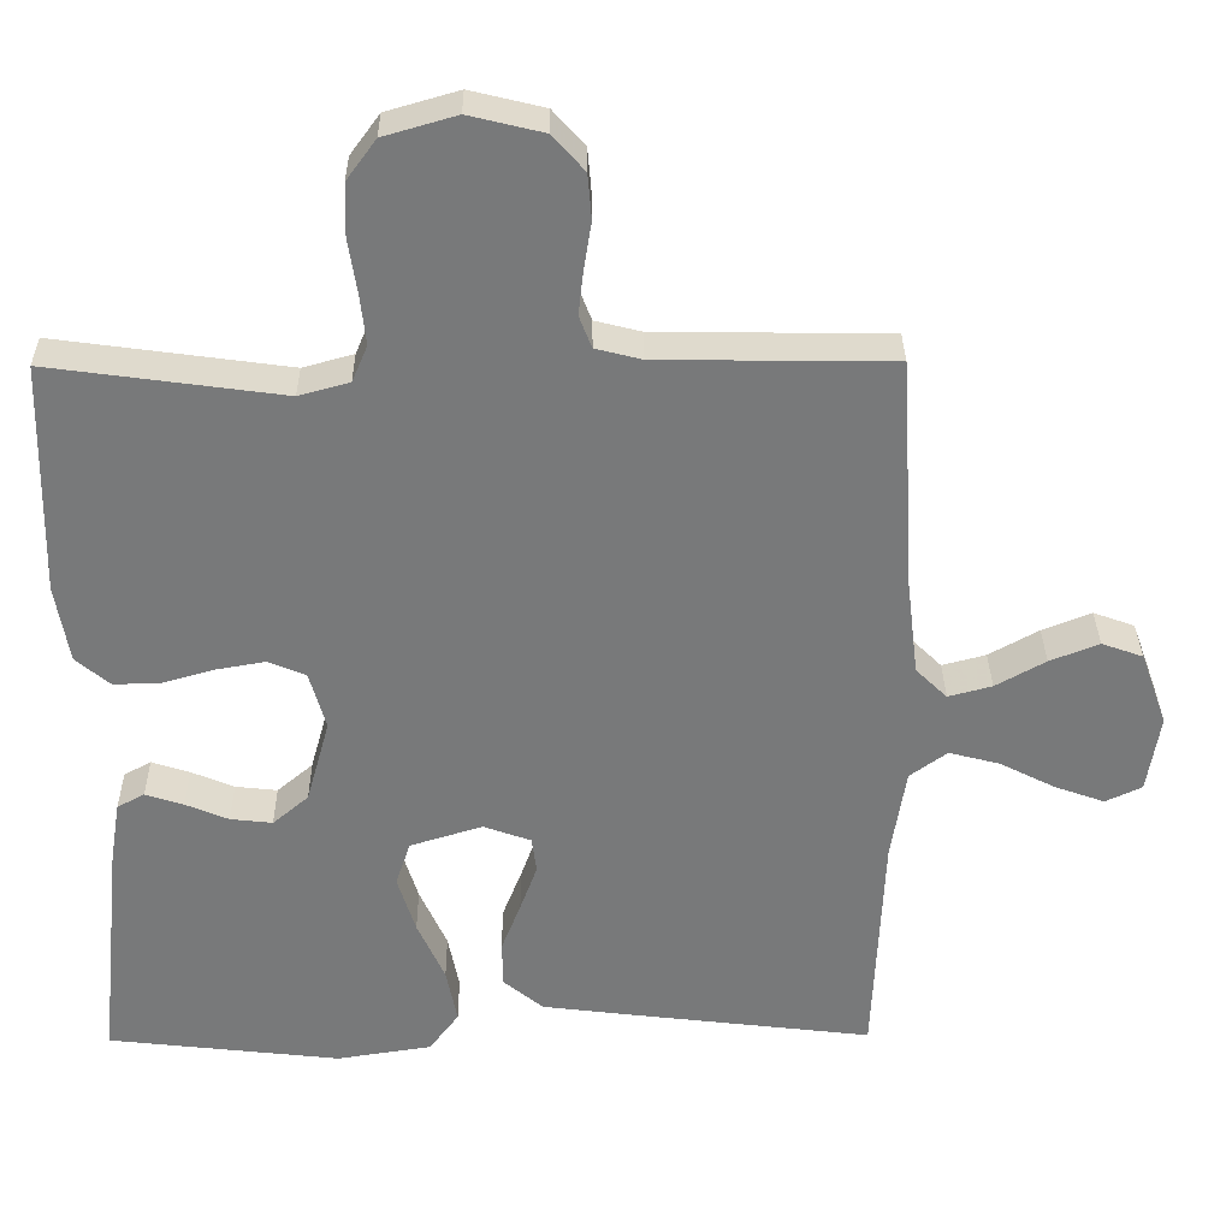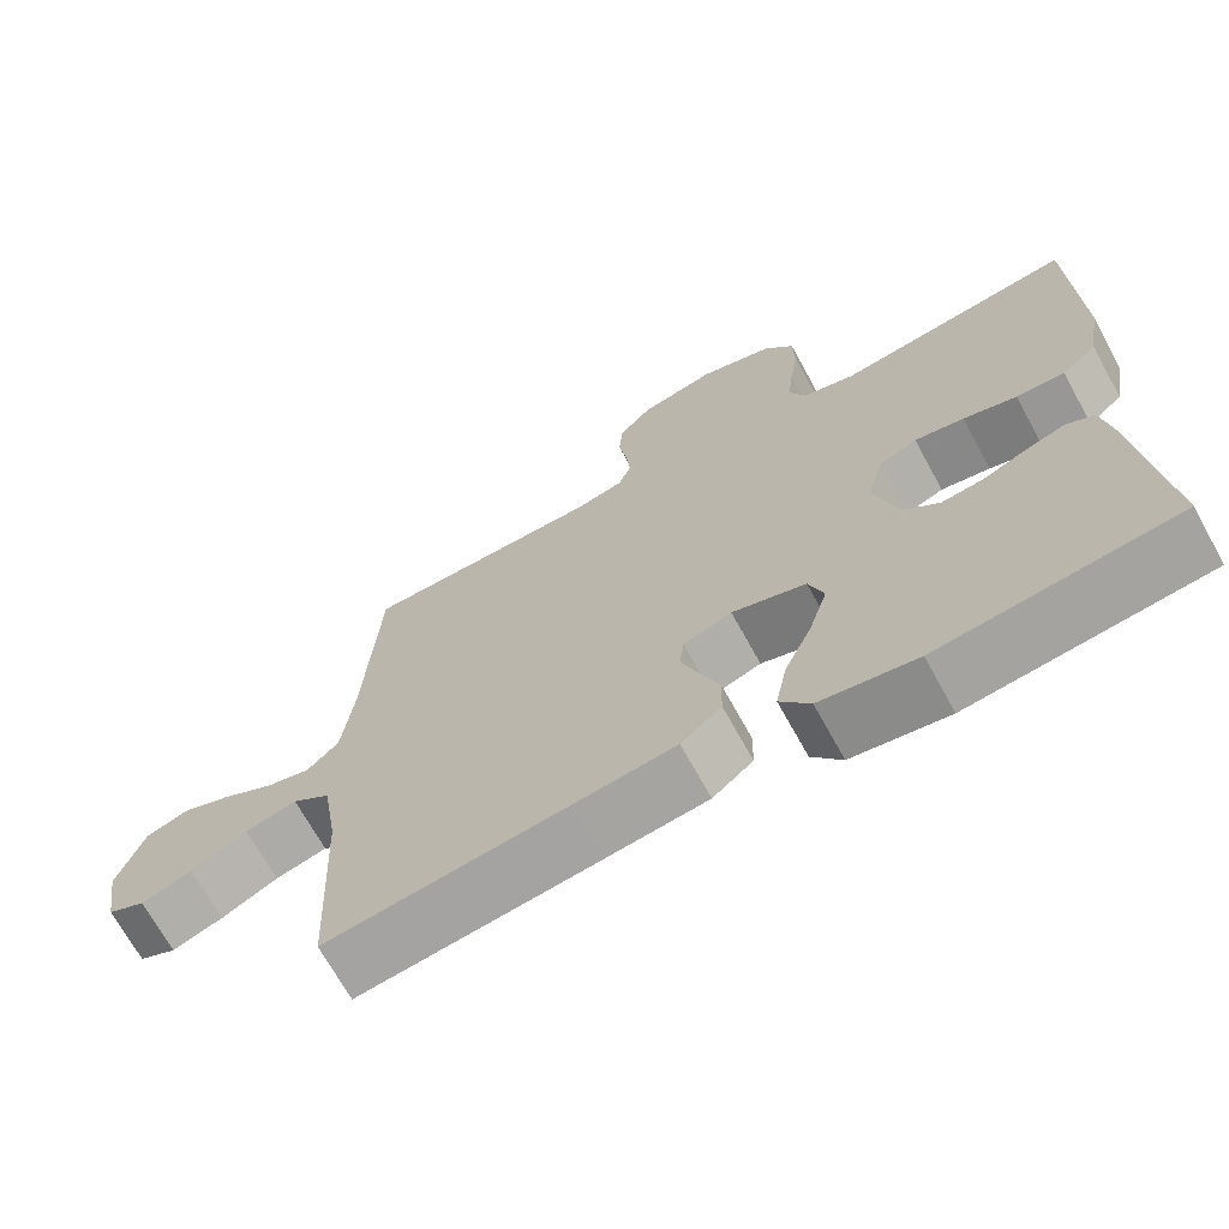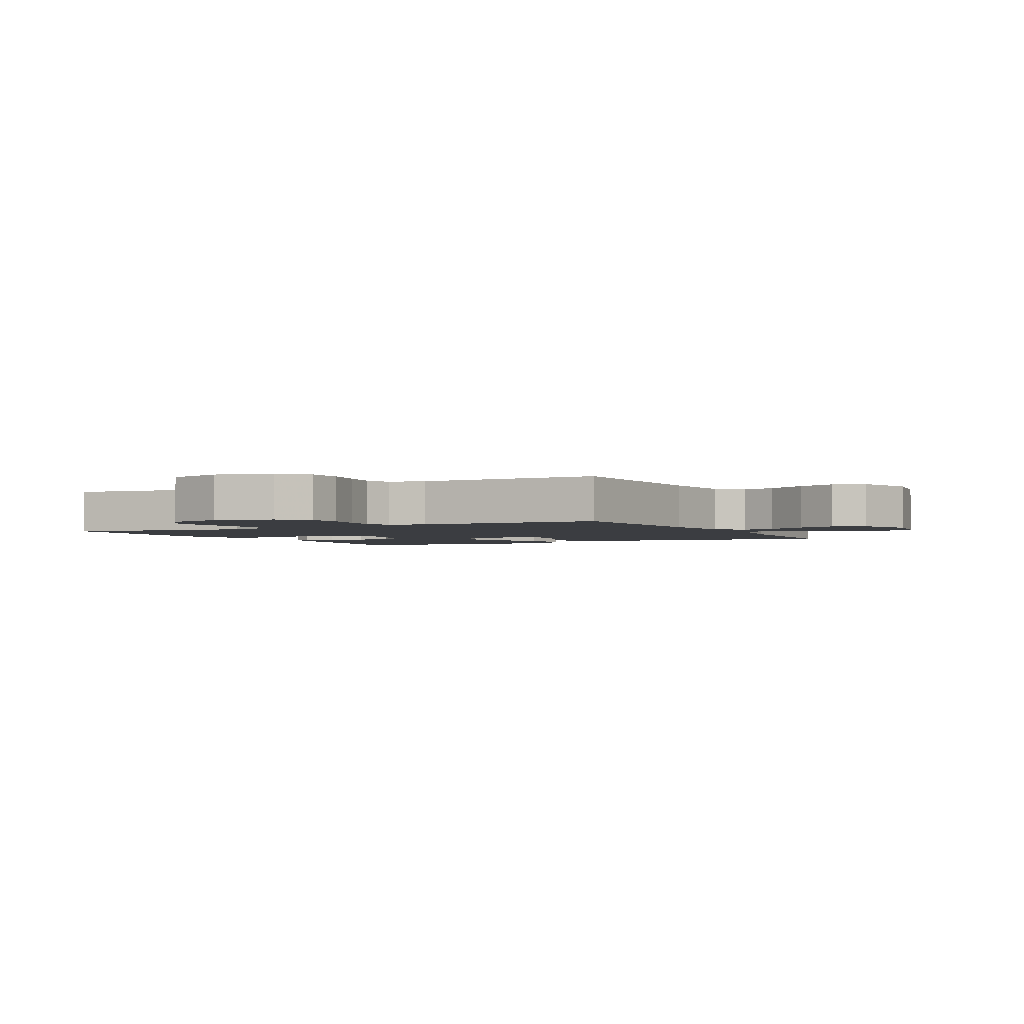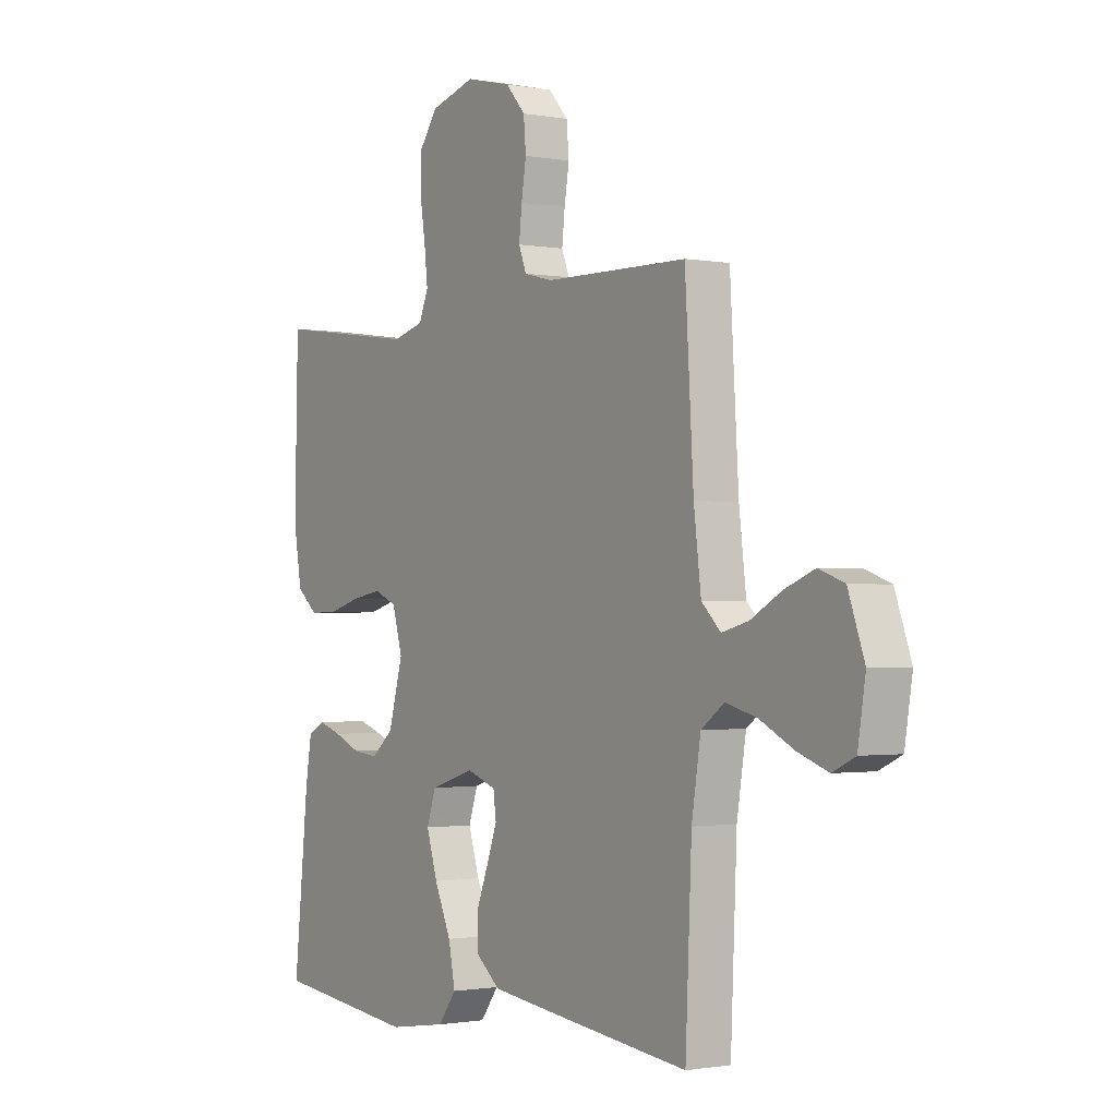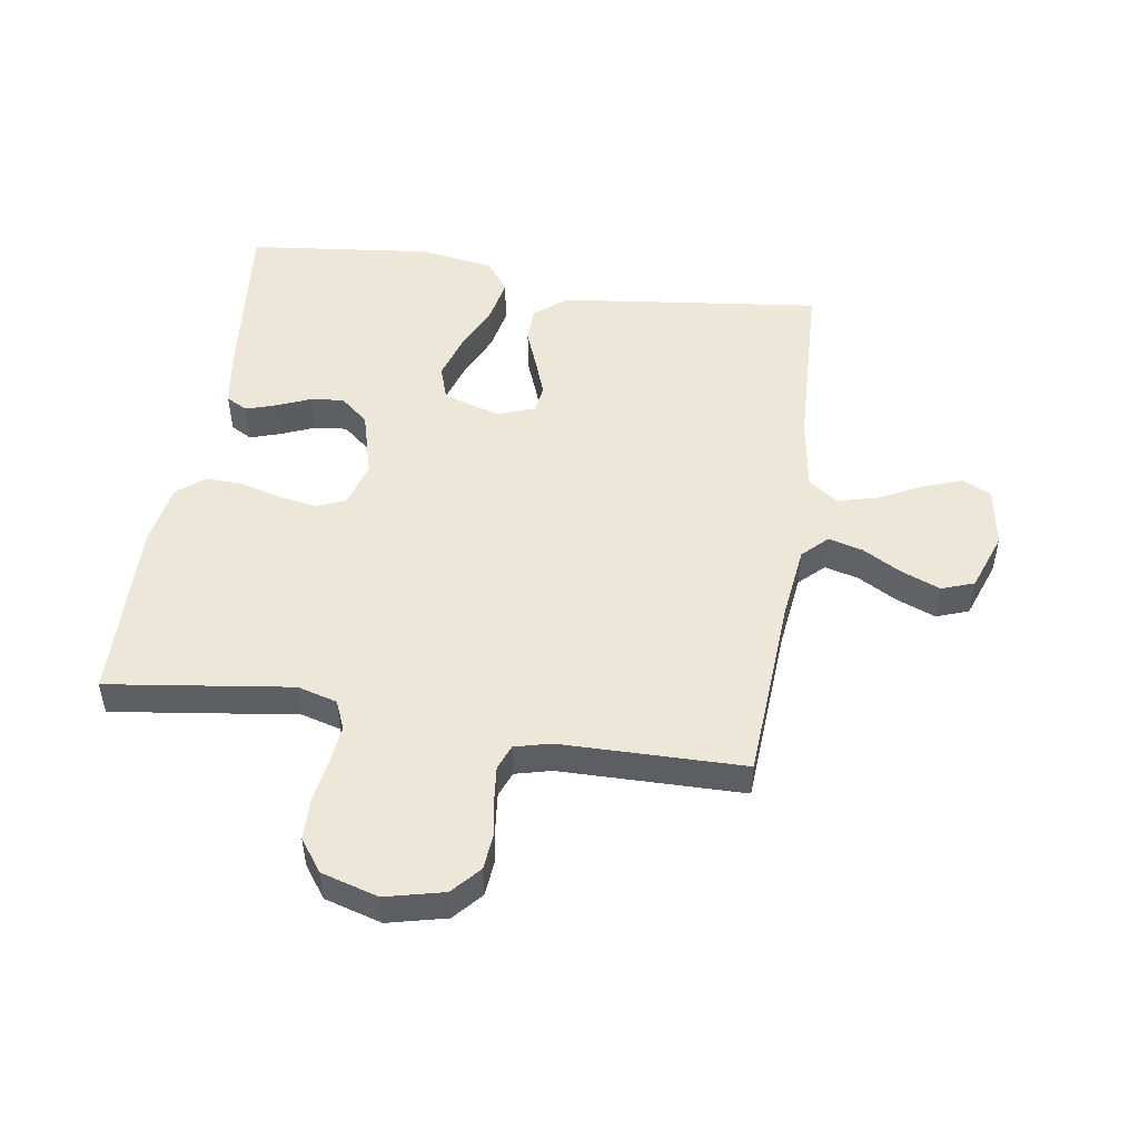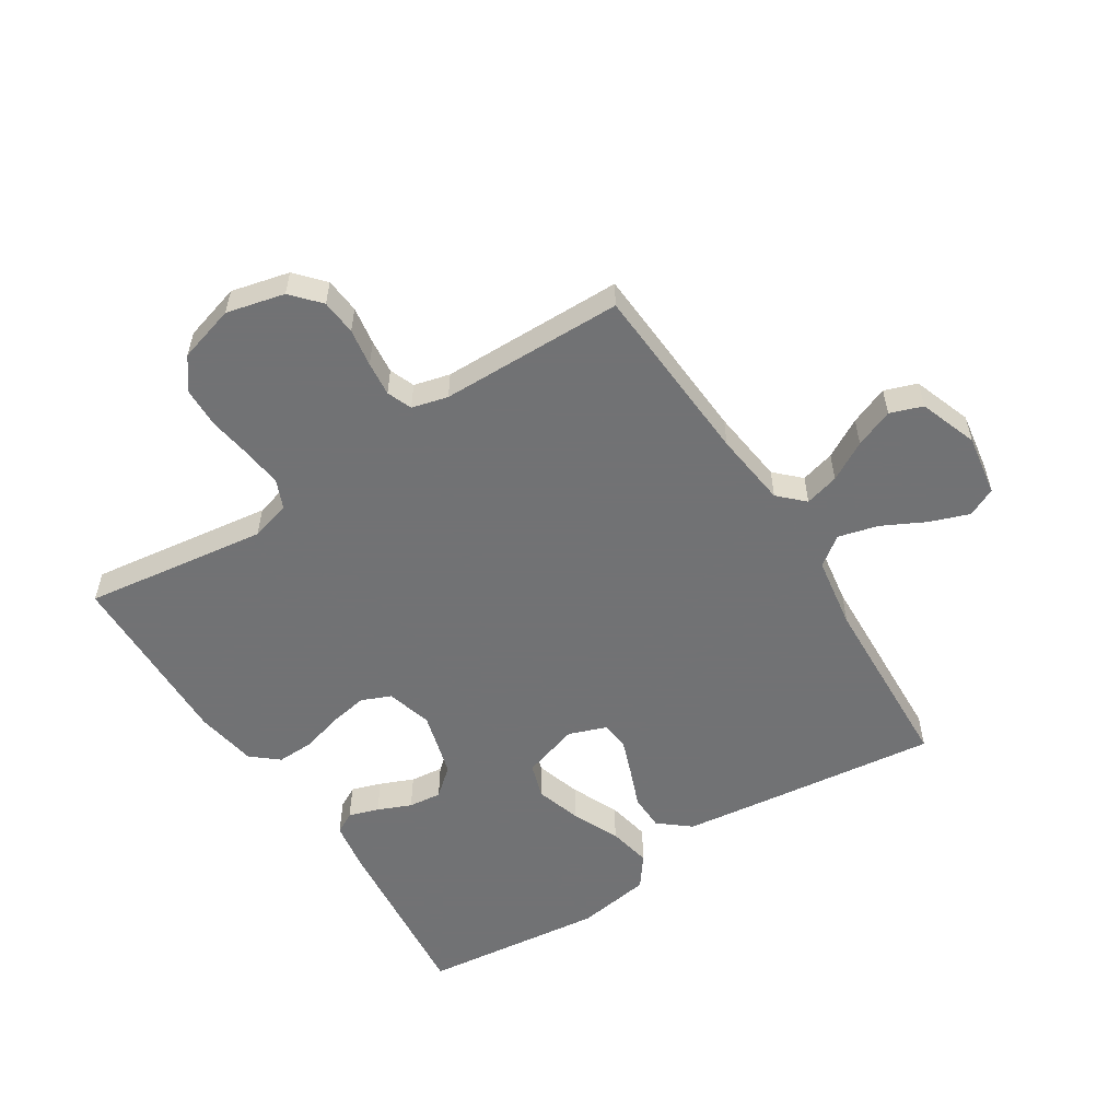
<metadata>
{"format":"obj","ext":"obj","renderer":"f3d","projection":"perspective","resolution":1024,"background":"white","views":[{"elev":32.4,"azim":-0.6,"up":"+Z"},{"elev":-69.4,"azim":-151.2,"up":"+Z"},{"elev":-2.5,"azim":27.4,"up":"+Y"},{"elev":-1.2,"azim":56.1,"up":"+Z"},{"elev":49.8,"azim":8.8,"up":"+Y"},{"elev":-55.6,"azim":32.6,"up":"+Y"}]}
</metadata>
<code>
v -0.5 0.07 0.5
v -0.2 0.07 0.459
v -0.135 0.07 0.477
v -0.115 0.07 0.524
v -0.122 0.07 0.588
v -0.133 0.07 0.659
v -0.131 0.07 0.726
v -0.093 0.07 0.778
v 0 0.07 0.805
v 0.095 0.07 0.782
v 0.136 0.07 0.736
v 0.141 0.07 0.678
v 0.131 0.07 0.616
v 0.125 0.07 0.56
v 0.141 0.07 0.519
v 0.2 0.07 0.504
v 0.5 0.07 0.5
v 0.518 0.07 0.2
v 0.533 0.07 0.077
v 0.573 0.07 0.038
v 0.629 0.07 0.053
v 0.693 0.07 0.089
v 0.756 0.07 0.114
v 0.809 0.07 0.095
v 0.843 0.07 0
v 0.827 0.07 -0.1
v 0.78 0.07 -0.122
v 0.716 0.07 -0.099
v 0.645 0.07 -0.063
v 0.58 0.07 -0.046
v 0.532 0.07 -0.081
v 0.513 0.07 -0.2
v 0.5 0.07 -0.5
v 0.2 0.07 -0.464
v 0.072 0.07 -0.448
v 0.021 0.07 -0.406
v 0.02 0.07 -0.347
v 0.045 0.07 -0.283
v 0.067 0.07 -0.223
v 0.061 0.07 -0.177
v 0 0.07 -0.155
v -0.093 0.07 -0.184
v -0.112 0.07 -0.241
v -0.089 0.07 -0.315
v -0.054 0.07 -0.393
v -0.04 0.07 -0.464
v -0.078 0.07 -0.515
v -0.2 0.07 -0.534
v -0.5 0.07 -0.5
v -0.469 0.07 -0.2
v -0.456 0.07 -0.121
v -0.421 0.07 -0.102
v -0.372 0.07 -0.118
v -0.317 0.07 -0.141
v -0.263 0.07 -0.147
v -0.217 0.07 -0.108
v -0.187 0.07 0
v -0.208 0.07 0.075
v -0.256 0.07 0.095
v -0.318 0.07 0.084
v -0.385 0.07 0.065
v -0.446 0.07 0.063
v -0.49 0.07 0.1
v -0.507 0.07 0.2
v -0.5 0 0.5
v -0.2 0 0.459
v -0.135 0 0.477
v -0.115 0 0.524
v -0.122 0 0.588
v -0.133 0 0.659
v -0.131 0 0.726
v -0.093 0 0.778
v 0 0 0.805
v 0.095 0 0.782
v 0.136 0 0.736
v 0.141 0 0.678
v 0.131 0 0.616
v 0.125 0 0.56
v 0.141 0 0.519
v 0.2 0 0.504
v 0.5 0 0.5
v 0.518 0 0.2
v 0.533 0 0.077
v 0.573 0 0.038
v 0.629 0 0.053
v 0.693 0 0.089
v 0.756 0 0.114
v 0.809 0 0.095
v 0.843 0 0
v 0.827 0 -0.1
v 0.78 0 -0.122
v 0.716 0 -0.099
v 0.645 0 -0.063
v 0.58 0 -0.046
v 0.532 0 -0.081
v 0.513 0 -0.2
v 0.5 0 -0.5
v 0.2 0 -0.464
v 0.072 0 -0.448
v 0.021 0 -0.406
v 0.02 0 -0.347
v 0.045 0 -0.283
v 0.067 0 -0.223
v 0.061 0 -0.177
v 0 0 -0.155
v -0.093 0 -0.184
v -0.112 0 -0.241
v -0.089 0 -0.315
v -0.054 0 -0.393
v -0.04 0 -0.464
v -0.078 0 -0.515
v -0.2 0 -0.534
v -0.5 0 -0.5
v -0.469 0 -0.2
v -0.456 0 -0.121
v -0.421 0 -0.102
v -0.372 0 -0.118
v -0.317 0 -0.141
v -0.263 0 -0.147
v -0.217 0 -0.108
v -0.187 0 0
v -0.208 0 0.075
v -0.256 0 0.095
v -0.318 0 0.084
v -0.385 0 0.065
v -0.446 0 0.063
v -0.49 0 0.1
v -0.507 0 0.2
f 63 64 1 2
f 60 61 62 63
f 59 60 63 2
f 58 59 2 3
f 57 58 3 4
f 51 52 53 54
f 49 50 51 54
f 49 54 55
f 48 49 55 56
f 44 45 46 47
f 43 44 47 48
f 35 36 37 38
f 35 38 39
f 32 33 34 35
f 31 32 35 39
f 30 31 39 40
f 26 27 28 29
f 26 29 30
f 25 26 30
f 24 25 30
f 21 22 23 24
f 20 21 24 30
f 19 20 30 40
f 16 17 18
f 15 16 18 19
f 10 11 12 13
f 10 13 14
f 9 10 14
f 8 9 14 15
f 5 6 7 8
f 4 5 8 15
f 43 48 56 57
f 42 43 57 4
f 41 42 4 15
f 15 19 40 41
f 66 65 128 127
f 127 126 125 124
f 66 127 124 123
f 67 66 123 122
f 68 67 122 121
f 118 117 116 115
f 118 115 114 113
f 119 118 113
f 120 119 113 112
f 111 110 109 108
f 112 111 108 107
f 102 101 100 99
f 103 102 99
f 99 98 97 96
f 103 99 96 95
f 104 103 95 94
f 93 92 91 90
f 94 93 90
f 94 90 89
f 94 89 88
f 88 87 86 85
f 94 88 85 84
f 104 94 84 83
f 82 81 80
f 83 82 80 79
f 77 76 75 74
f 78 77 74
f 78 74 73
f 79 78 73 72
f 72 71 70 69
f 79 72 69 68
f 121 120 112 107
f 68 121 107 106
f 79 68 106 105
f 105 104 83 79
f 1 65 66 2
f 2 66 67 3
f 3 67 68 4
f 4 68 69 5
f 5 69 70 6
f 6 70 71 7
f 7 71 72 8
f 8 72 73 9
f 9 73 74 10
f 10 74 75 11
f 11 75 76 12
f 12 76 77 13
f 13 77 78 14
f 14 78 79 15
f 15 79 80 16
f 16 80 81 17
f 17 81 82 18
f 18 82 83 19
f 19 83 84 20
f 20 84 85 21
f 21 85 86 22
f 22 86 87 23
f 23 87 88 24
f 24 88 89 25
f 25 89 90 26
f 26 90 91 27
f 27 91 92 28
f 28 92 93 29
f 29 93 94 30
f 30 94 95 31
f 31 95 96 32
f 32 96 97 33
f 33 97 98 34
f 34 98 99 35
f 35 99 100 36
f 36 100 101 37
f 37 101 102 38
f 38 102 103 39
f 39 103 104 40
f 40 104 105 41
f 41 105 106 42
f 42 106 107 43
f 43 107 108 44
f 44 108 109 45
f 45 109 110 46
f 46 110 111 47
f 47 111 112 48
f 48 112 113 49
f 49 113 114 50
f 50 114 115 51
f 51 115 116 52
f 52 116 117 53
f 53 117 118 54
f 54 118 119 55
f 55 119 120 56
f 56 120 121 57
f 57 121 122 58
f 58 122 123 59
f 59 123 124 60
f 60 124 125 61
f 61 125 126 62
f 62 126 127 63
f 63 127 128 64
f 64 128 65 1

</code>
